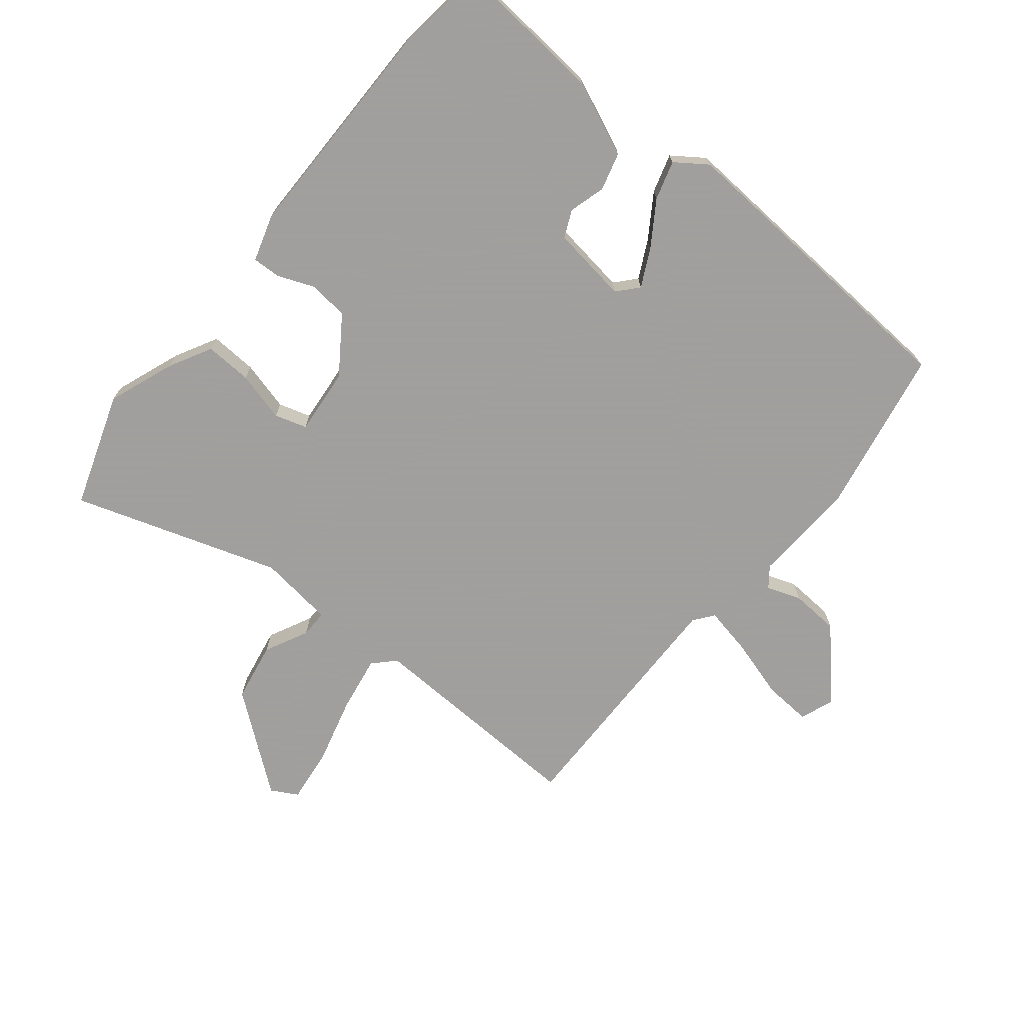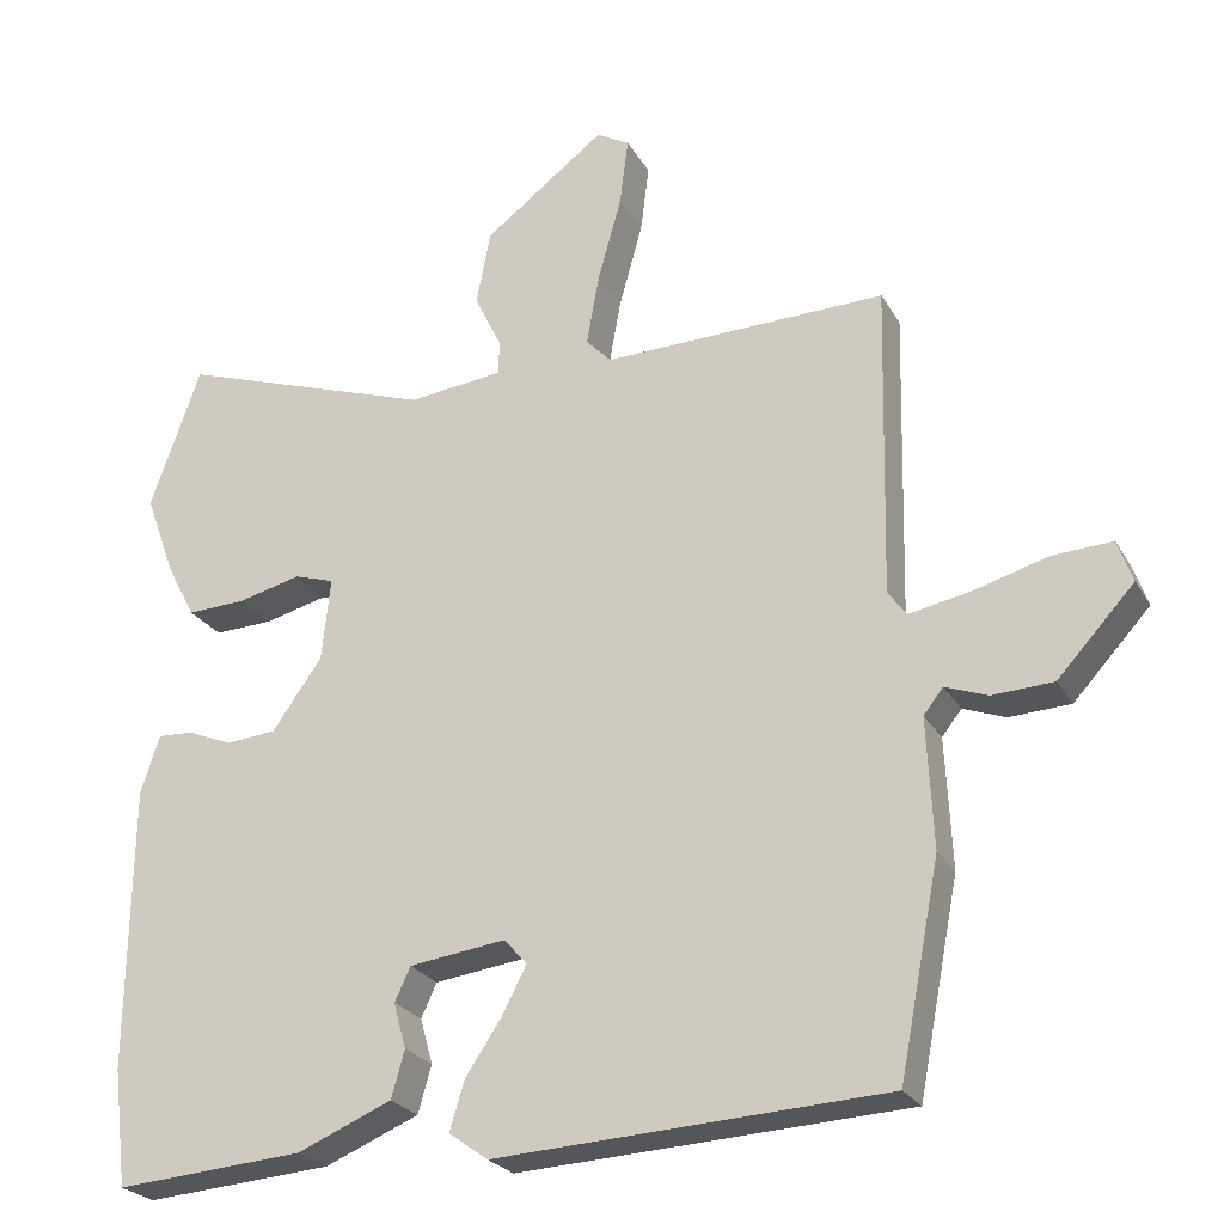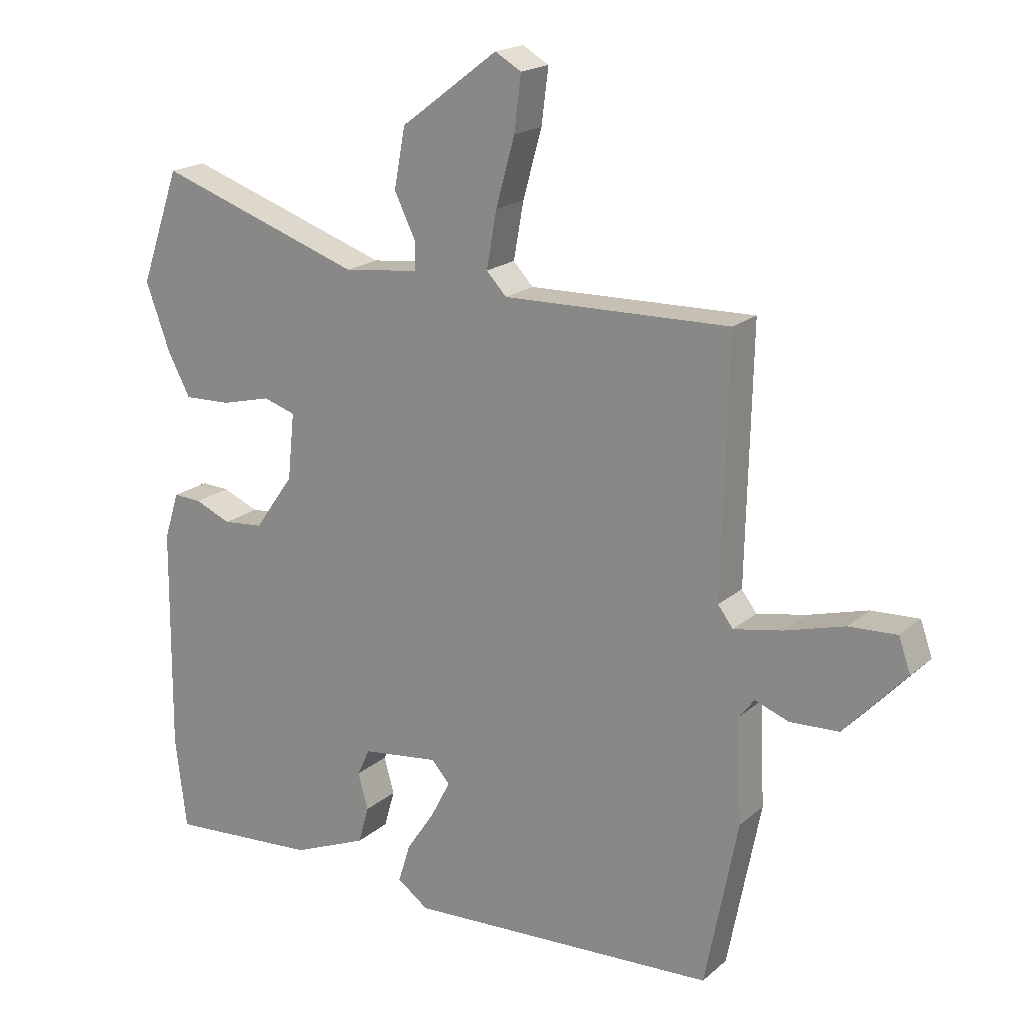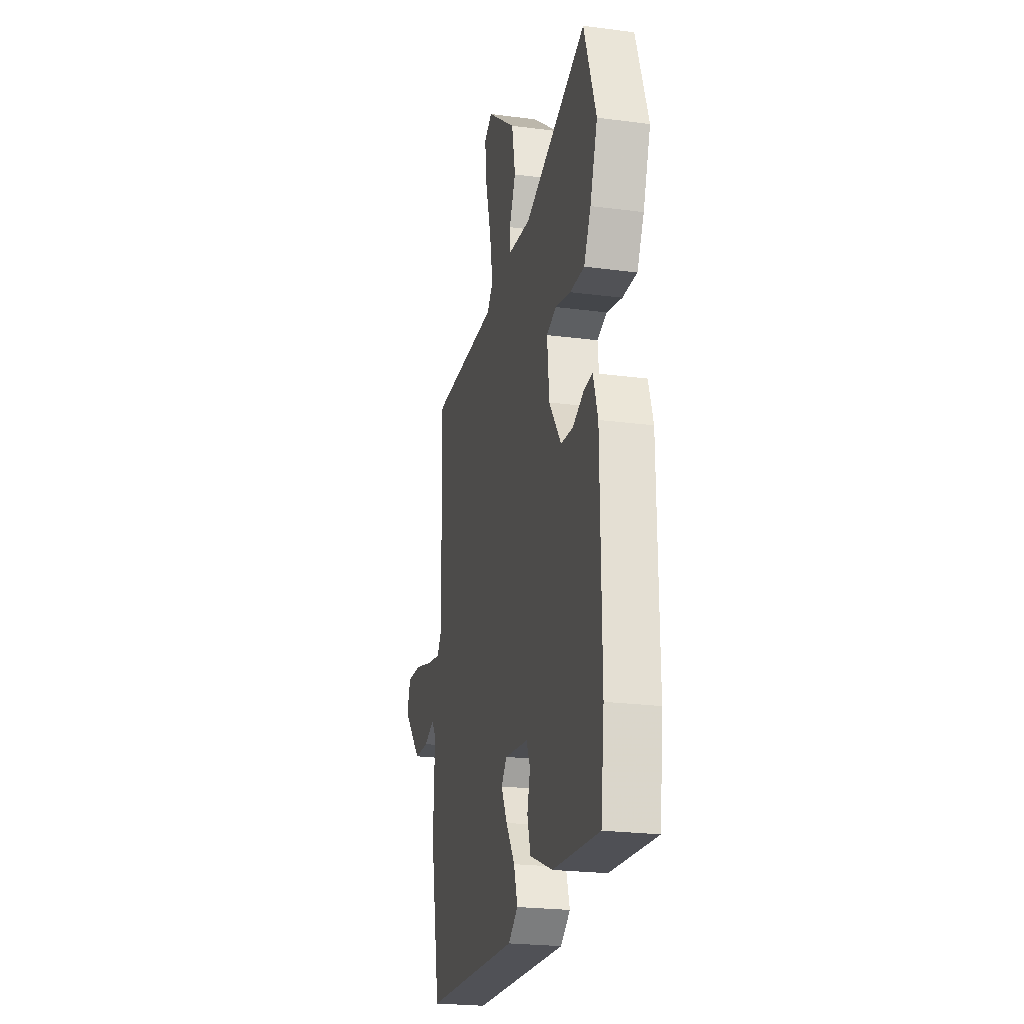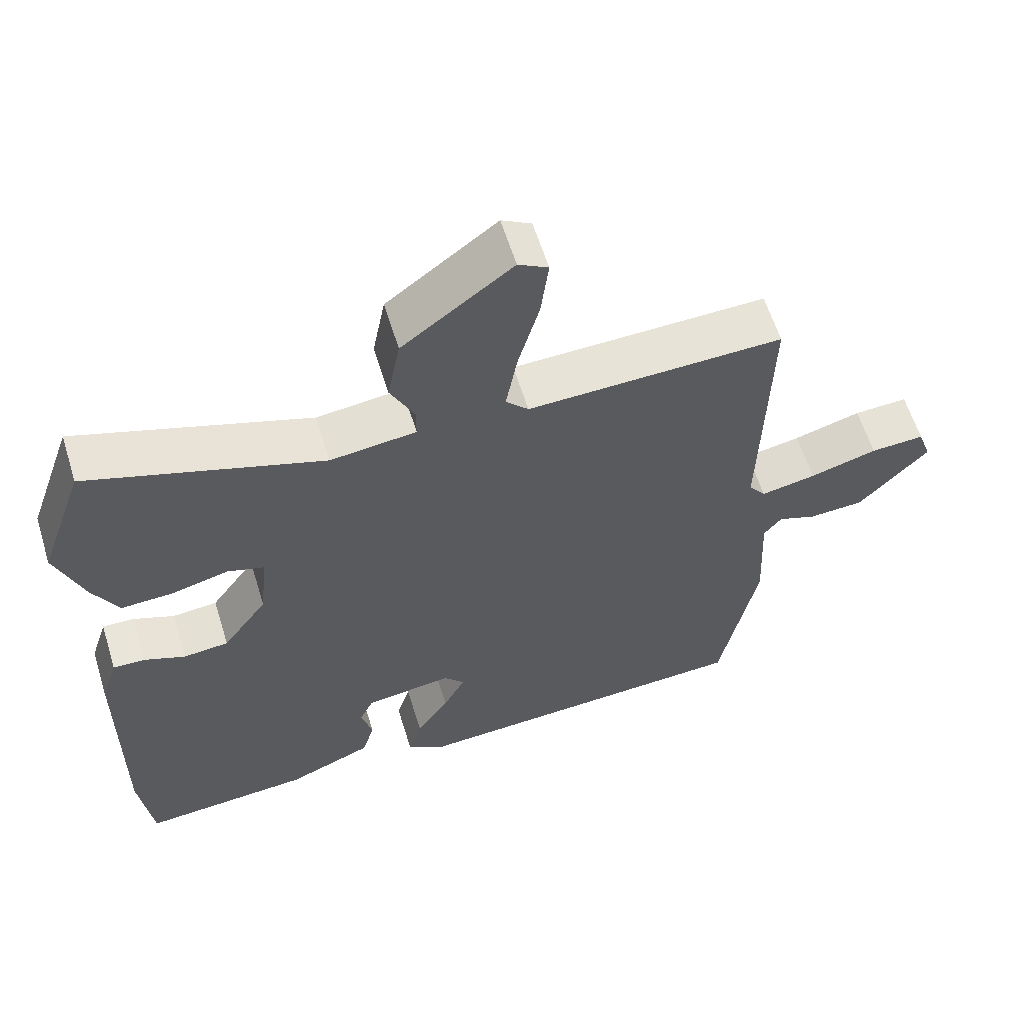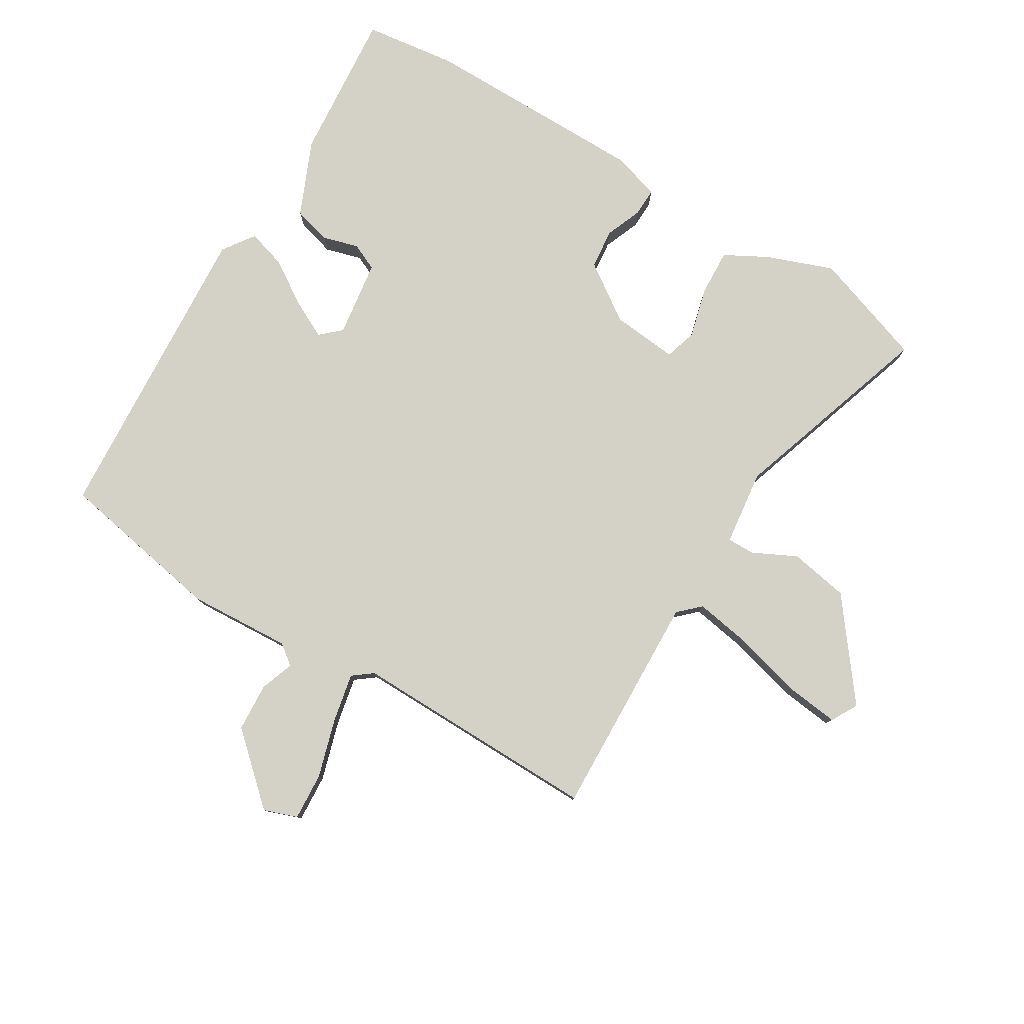
<metadata>
{"format":"obj","ext":"obj","renderer":"f3d","projection":"perspective","resolution":1024,"background":"white","views":[{"elev":-71.5,"azim":140.4,"up":"+Y"},{"elev":-24.7,"azim":-156.6,"up":"+Z"},{"elev":19.1,"azim":-146.9,"up":"+Z"},{"elev":-23.4,"azim":77.5,"up":"+Z"},{"elev":60.5,"azim":162.8,"up":"+Z"},{"elev":79.8,"azim":-59.4,"up":"+Y"}]}
</metadata>
<code>
v 0.465 0.07 0.599
v 0.529 0.07 0.417
v 0.49 0.07 0.31
v 0.454 0.07 0.242
v 0.379 0.07 0.245
v 0.299 0.07 0.265
v 0.248 0.07 0.249
v 0.259 0.07 0.143
v 0.322 0.07 0.054
v 0.386 0.07 0.048
v 0.444 0.07 0.072
v 0.489 0.07 0.074
v 0.513 0.07 -0.001
v 0.517 0.07 -0.362
v 0.499 0.07 -0.51
v 0.259 0.07 -0.492
v 0.139 0.07 -0.442
v 0.122 0.07 -0.382
v 0.138 0.07 -0.324
v 0.118 0.07 -0.281
v -0.005 0.07 -0.265
v -0.034 0.07 -0.298
v -0.003 0.07 -0.358
v 0.043 0.07 -0.427
v 0.062 0.07 -0.489
v 0.012 0.07 -0.525
v -0.485 0.07 -0.499
v -0.537 0.07 -0.232
v -0.529 0.07 -0.067
v -0.554 0.07 -0.035
v -0.608 0.07 -0.055
v -0.686 0.07 -0.051
v -0.784 0.07 0.055
v -0.765 0.07 0.109
v -0.689 0.07 0.105
v -0.594 0.07 0.078
v -0.516 0.07 0.063
v -0.492 0.07 0.095
v -0.501 0.07 0.494
v -0.14 0.07 0.485
v -0.108 0.07 0.519
v -0.124 0.07 0.609
v -0.154 0.07 0.717
v -0.165 0.07 0.804
v -0.123 0.07 0.828
v 0.032 0.07 0.711
v 0.05 0.07 0.616
v 0.016 0.07 0.546
v 0.016 0.07 0.502
v 0.137 0.07 0.488
v 0.465 0 0.599
v 0.529 0 0.417
v 0.49 0 0.31
v 0.454 0 0.242
v 0.379 0 0.245
v 0.299 0 0.265
v 0.248 0 0.249
v 0.259 0 0.143
v 0.322 0 0.054
v 0.386 0 0.048
v 0.444 0 0.072
v 0.489 0 0.074
v 0.513 0 -0.001
v 0.517 0 -0.362
v 0.499 0 -0.51
v 0.259 0 -0.492
v 0.139 0 -0.442
v 0.122 0 -0.382
v 0.138 0 -0.324
v 0.118 0 -0.281
v -0.005 0 -0.265
v -0.034 0 -0.298
v -0.003 0 -0.358
v 0.043 0 -0.427
v 0.062 0 -0.489
v 0.012 0 -0.525
v -0.485 0 -0.499
v -0.537 0 -0.232
v -0.529 0 -0.067
v -0.554 0 -0.035
v -0.608 0 -0.055
v -0.686 0 -0.051
v -0.784 0 0.055
v -0.765 0 0.109
v -0.689 0 0.105
v -0.594 0 0.078
v -0.516 0 0.063
v -0.492 0 0.095
v -0.501 0 0.494
v -0.14 0 0.485
v -0.108 0 0.519
v -0.124 0 0.609
v -0.154 0 0.717
v -0.165 0 0.804
v -0.123 0 0.828
v 0.032 0 0.711
v 0.05 0 0.616
v 0.016 0 0.546
v 0.016 0 0.502
v 0.137 0 0.488
f 46 47 48
f 45 46 48
f 44 45 48
f 43 44 48
f 42 43 48
f 41 42 48 49
f 40 41 49
f 38 39 40
f 40 49 50
f 38 40 50
f 37 38 50
f 34 35 36
f 33 34 36
f 32 33 36
f 31 32 36
f 30 31 36
f 29 30 36 37
f 28 29 37
f 27 28 37
f 26 27 37
f 25 26 37
f 24 25 37
f 23 24 37
f 22 23 37
f 21 22 37 50
f 17 18 19
f 16 17 19
f 15 16 19
f 14 15 19
f 13 14 19
f 12 13 19
f 11 12 19
f 10 11 19
f 9 10 19 20
f 8 9 20 21
f 4 5 6
f 3 4 6
f 2 3 6
f 1 2 6
f 50 1 6
f 50 6 7
f 7 8 21 50
f 98 97 96
f 98 96 95
f 98 95 94
f 98 94 93
f 98 93 92
f 99 98 92 91
f 99 91 90
f 90 89 88
f 100 99 90
f 100 90 88
f 100 88 87
f 86 85 84
f 86 84 83
f 86 83 82
f 86 82 81
f 86 81 80
f 87 86 80 79
f 87 79 78
f 87 78 77
f 87 77 76
f 87 76 75
f 87 75 74
f 87 74 73
f 87 73 72
f 100 87 72 71
f 69 68 67
f 69 67 66
f 69 66 65
f 69 65 64
f 69 64 63
f 69 63 62
f 69 62 61
f 69 61 60
f 70 69 60 59
f 71 70 59 58
f 56 55 54
f 56 54 53
f 56 53 52
f 56 52 51
f 56 51 100
f 57 56 100
f 100 71 58 57
f 1 51 52 2
f 2 52 53 3
f 3 53 54 4
f 4 54 55 5
f 5 55 56 6
f 6 56 57 7
f 7 57 58 8
f 8 58 59 9
f 9 59 60 10
f 10 60 61 11
f 11 61 62 12
f 12 62 63 13
f 13 63 64 14
f 14 64 65 15
f 15 65 66 16
f 16 66 67 17
f 17 67 68 18
f 18 68 69 19
f 19 69 70 20
f 20 70 71 21
f 21 71 72 22
f 22 72 73 23
f 23 73 74 24
f 24 74 75 25
f 25 75 76 26
f 26 76 77 27
f 27 77 78 28
f 28 78 79 29
f 29 79 80 30
f 30 80 81 31
f 31 81 82 32
f 32 82 83 33
f 33 83 84 34
f 34 84 85 35
f 35 85 86 36
f 36 86 87 37
f 37 87 88 38
f 38 88 89 39
f 39 89 90 40
f 40 90 91 41
f 41 91 92 42
f 42 92 93 43
f 43 93 94 44
f 44 94 95 45
f 45 95 96 46
f 46 96 97 47
f 47 97 98 48
f 48 98 99 49
f 49 99 100 50
f 50 100 51 1

</code>
